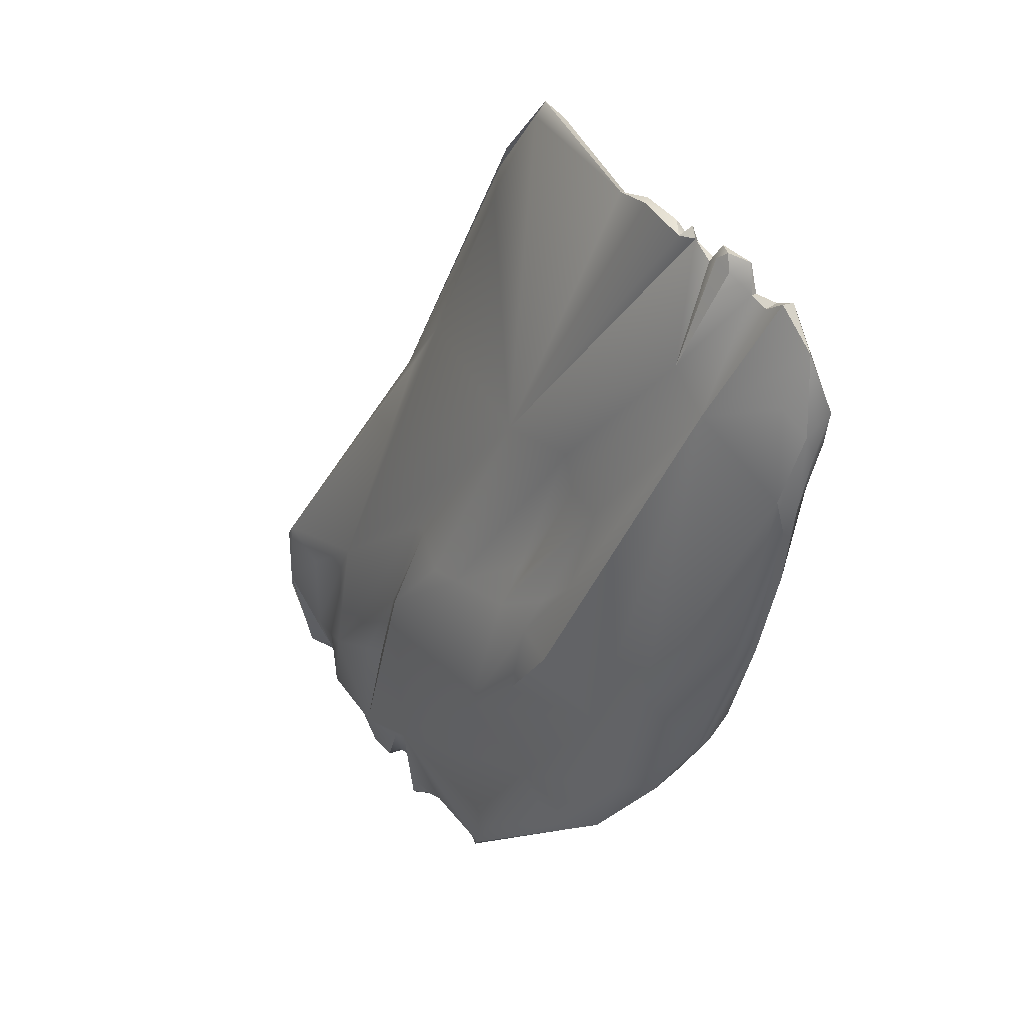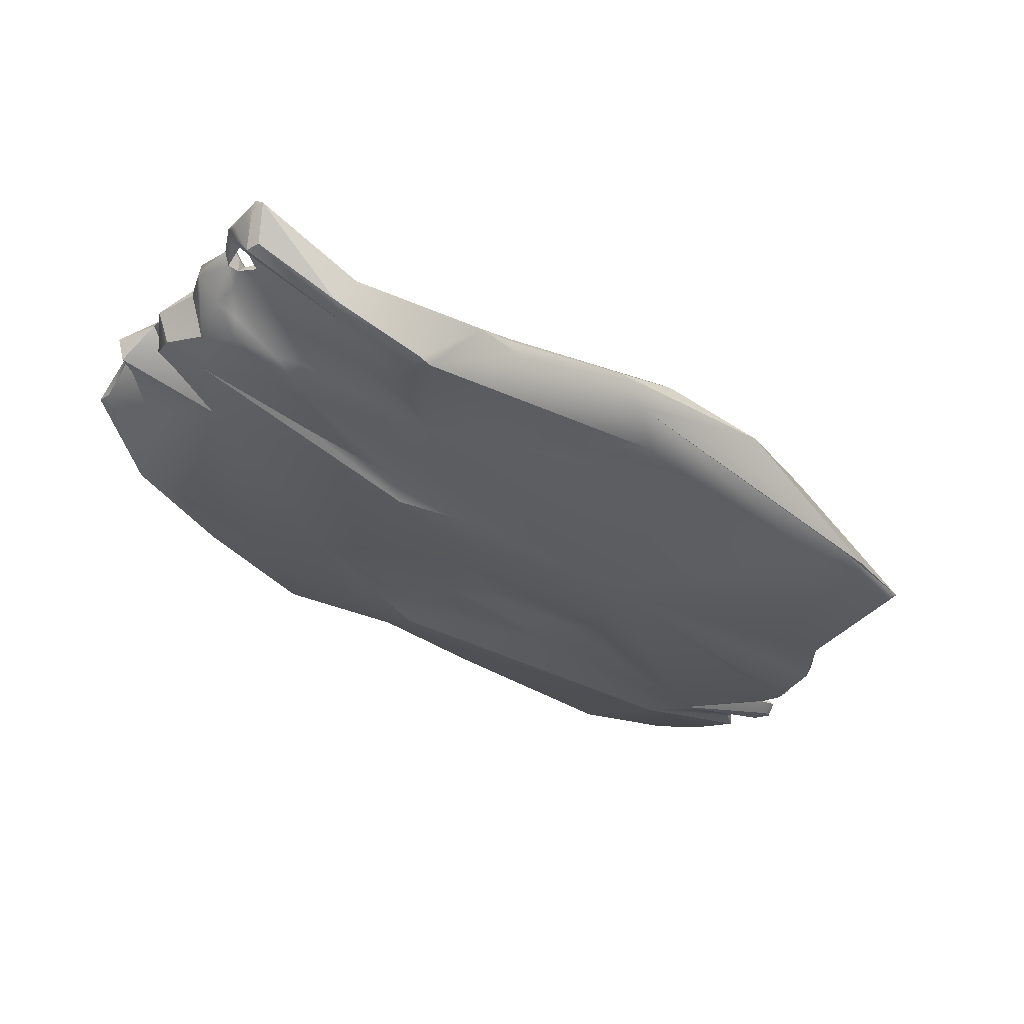
<metadata>
{"format":"obj","ext":"obj","renderer":"f3d","projection":"perspective","resolution":1024,"background":"white","views":[{"elev":21.0,"azim":80.6,"up":"+Z"},{"elev":-57.0,"azim":-97.4,"up":"+Y"}]}
</metadata>
<code>
v 0.5656 -177.3 1440
v 0.5608 -177.1 1441
v 0.06208 -176.9 1440
v 0.2128 -176.9 1440
v 0.1157 -176.8 1440
v 0.2793 -176.8 1440
v 0.5656 -176.8 1440
v 0.7157 -177.2 1440
v 1.166 -177.6 1441
v 1.434 -177.1 1441
v 1.016 -177.2 1442
v 1.316 -177 1441
v 1.616 -177.6 1442
v 0.7157 -176.8 1440
v 0.7157 -176.6 1440
v 0.6883 -176.6 1440
v 0.9406 -176.9 1440
v 0.8657 -176.7 1440
v 0.8657 -176.7 1440
v 0.9613 -176.6 1440
v 1.016 -176.4 1440
v 1.166 -176.9 1440
v 1.166 -176.8 1440
v 1.192 -176.6 1440
v 1.166 -176.5 1440
v 1.166 -176.4 1440
v 1.316 -176.8 1440
v 1.316 -176.6 1440
v 1.316 -176.6 1440
v 1.302 -176.5 1440
v 1.466 -176.5 1440
v 1.667 -176.8 1440
v 1.616 -176.5 1439
v 1.616 -176.1 1439
v 1.793 -176.3 1439
v 1.016 -176.8 1440
v 1.818 -176.8 1443
v 1.898 -176.6 1443
v 2.412 -176.9 1440
v 2.615 -177 1440
v 2.638 -177 1441
v 2.604 -177.3 1442
v 1.922 -177.7 1443
v 2.065 -177.6 1443
v 2.066 -177.6 1443
v 2.666 -175.9 1439
v 2.966 -176.3 1439
v 1.922 -176.7 1439
v 2.081 -176.8 1440
v 2.066 -176 1439
v 2.216 -176 1439
v 2.666 -176.5 1439
v 2.616 -176.2 1444
v 2.173 -176.4 1444
v 2.13 -176.5 1444
v 2.273 -176.6 1444
v 2.966 -175.6 1439
v 2.966 -175.4 1439
v 3.065 -175.4 1446
v 3.223 -176.9 1441
v 3.277 -176 1439
v 3.566 -175.9 1439
v 3.116 -175.8 1440
v 3.266 -176.4 1439
v 4.016 -176 1439
v 3.988 -176.5 1441
v 3.238 -175.8 1443
v 3.747 -176.8 1443
v 3.16 -175.4 1438
v 3.266 -175.7 1439
v 3.617 -175.7 1439
v 3.566 -175.3 1438
v 3.716 -175.7 1438
v 3.954 -175.1 1438
v 3.859 -175 1438
v 3.866 -174.7 1438
v 4.061 -175.6 1438
v 4.071 -175.4 1438
v 4.098 -174.7 1438
v 4.166 -174.8 1438
v 4.166 -174.6 1438
v 3.416 -175.7 1442
v 3.416 -175.6 1442
v 3.566 -175.6 1442
v 3.716 -175.7 1442
v 3.888 -175.7 1442
v 4.016 -175.4 1442
v 4.198 -175.4 1442
v 3.73 -175.3 1443
v 3.866 -175.4 1443
v 4.272 -175 1444
v 3.416 -174.9 1446
v 4.149 -174.9 1445
v 3.553 -174.8 1447
v 3.566 -175.6 1446
v 4.356 -175.9 1439
v 4.288 -176.3 1441
v 5.066 -176.1 1442
v 4.916 -174.8 1438
v 5.085 -174.7 1437
v 4.466 -174.8 1439
v 4.826 -174.7 1439
v 4.86 -174.7 1439
v 4.916 -175.3 1438
v 4.616 -174.7 1439
v 4.935 -174.8 1442
v 4.316 -175.2 1443
v 4.316 -175.2 1443
v 4.347 -175 1444
v 4.789 -175 1444
v 4.766 -175 1443
v 5.047 -175 1443
v 5.236 -175 1443
v 5.046 -174.7 1444
v 4.316 -175.6 1447
v 4.98 -175.3 1447
v 5.051 -174.8 1449
v 4.916 -174.2 1438
v 5.404 -174.2 1438
v 5.049 -174.4 1446
v 4.519 -174.5 1448
v 4.606 -174.2 1448
v 5.516 -176.1 1443
v 6.379 -174.8 1438
v 6.459 -175.6 1444
v 5.826 -175.8 1444
v 6.116 -175.7 1444
v 5.816 -174.1 1438
v 6.434 -173.8 1439
v 6.416 -174 1439
v 6.022 -174.2 1442
v 6.116 -174.2 1440
v 5.838 -174.4 1442
v 6.566 -174.4 1442
v 6.566 -174.2 1442
v 5.646 -174.4 1443
v 6.262 -174.2 1443
v 6.519 -174 1444
v 5.666 -174.5 1444
v 6.07 -174.2 1444
v 5.983 -174.2 1445
v 5.638 -174 1449
v 6.662 -174.9 1439
v 7.081 -174.6 1439
v 7.209 -175.1 1441
v 7.108 -175.3 1444
v 6.716 -174.4 1442
v 6.716 -174.4 1442
v 6.716 -174.4 1442
v 6.866 -174.3 1442
v 7.016 -174.1 1443
v 6.871 -173.8 1443
v 7.607 -173.3 1443
v 6.743 -174.6 1450
v 6.866 -174.4 1451
v 7.777 -174.1 1451
v 7.766 -173.9 1452
v 7.641 -173.2 1440
v 7.616 -173.2 1441
v 7.723 -173.1 1444
v 7.466 -173 1446
v 8.174 -174.5 1442
v 8.116 -174.7 1444
v 7.769 -173.5 1439
v 8.153 -173.8 1439
v 8.432 -173.8 1440
v 8.691 -173.5 1440
v 7.868 -174.3 1440
v 8.634 -174.4 1443
v 8.216 -174.4 1444
v 8.58 -174.3 1444
v 8.853 -174.2 1444
v 7.916 -174.5 1446
v 7.916 -173.7 1451
v 8.813 -173.2 1440
v 8.216 -172.9 1441
v 8.163 -172.9 1442
v 9.266 -174.2 1443
v 9.479 -173.8 1444
v 9.266 -173.8 1446
v 9.885 -173.5 1446
v 9.261 -173.9 1446
v 9.049 -172.5 1441
v 9.758 -173.1 1441
v 9.917 -172.5 1441
v 9.507 -173.4 1442
v 10.36 -172.8 1443
v 9.716 -173.2 1451
v 9.716 -173 1451
v 9.866 -172.1 1441
v 10.32 -172.9 1451
v 10.47 -173 1451
v 10.91 -172.6 1451
v 11.07 -172.5 1450
v 11.22 -172.6 1450
v 11.25 -172.4 1451
v 11.27 -172.3 1450
v 11.42 -172.4 1450
v 10.47 -171.7 1442
v 10.47 -171.5 1442
v 10.64 -172 1442
v 11.07 -171 1445
v 12.05 -172.4 1448
v 11.66 -172.7 1449
v 11.67 -172.3 1450
v 11.97 -172.3 1450
v 11.58 -171.7 1444
v 11.62 -171.6 1444
v 11.83 -171.5 1444
v 11.67 -171.4 1444
v 11.83 -171.7 1444
v 12.39 -171.3 1446
v 12.29 -171.1 1447
v 12.57 -171.7 1450
v 12.57 -171.5 1450
v 11.62 -172.1 1450
v 11.83 -172.1 1450
v 12.2 -172.1 1450
v 12.12 -172.1 1450
v 12.27 -171.8 1450
v 12.33 -171.8 1450
v 12.27 -171.8 1450
v 12.67 -171 1447
v 13 -171.5 1447
v 12.87 -171.4 1446
v 12.92 -171.2 1447
v 13.1 -171.6 1448
v 13.29 -171.2 1448
v 13.17 -171.1 1448
v 12.87 -171.5 1450
v 13.28 -171.2 1449
v 12.87 -171.4 1450
v 13.01 -170.9 1448
v 13.02 -170.9 1448
v 13.17 -170.9 1448
v 0.5656 -177.3 1440
v 0.5656 -177.3 1440
v 0.5656 -177.1 1441
v 0.5656 -177.1 1441
v 0.06208 -176.9 1440
v 0.06208 -176.9 1440
v 0.06208 -176.9 1440
v 0.1157 -176.8 1440
v 0.1157 -176.8 1440
v 0.1157 -176.8 1440
v 0.2656 -176.8 1440
v 0.2656 -176.8 1440
v 0.5656 -176.8 1440
v 0.7157 -177.2 1440
v 0.7157 -177.2 1440
v 0.7157 -177.2 1440
v 1.166 -177.6 1441
v 1.18 -177.6 1441
v 1.016 -177.2 1442
v 1.616 -177.6 1442
v 0.7157 -176.6 1440
v 0.7157 -176.6 1440
v 0.7157 -176.6 1440
v 0.6883 -176.6 1440
v 0.9406 -176.9 1440
v 0.9406 -176.9 1440
v 0.9406 -176.9 1440
v 0.9406 -176.9 1440
v 0.9406 -176.9 1440
v 0.9406 -176.9 1440
v 0.8657 -176.7 1440
v 0.8657 -176.7 1440
v 0.8657 -176.7 1440
v 0.8657 -176.7 1440
v 0.9613 -176.6 1440
v 0.9613 -176.6 1440
v 0.9613 -176.6 1440
v 1.016 -176.4 1440
v 1.016 -176.4 1440
v 1.016 -176.4 1440
v 1.016 -176.4 1440
v 1.016 -176.4 1440
v 1.166 -176.9 1440
v 1.166 -176.9 1440
v 1.166 -176.8 1440
v 1.166 -176.8 1440
v 1.166 -176.8 1440
v 1.166 -176.8 1440
v 1.166 -176.8 1440
v 1.192 -176.6 1440
v 1.192 -176.6 1440
v 1.166 -176.5 1440
v 1.166 -176.5 1440
v 1.166 -176.5 1440
v 1.166 -176.5 1440
v 1.166 -176.4 1440
v 1.166 -176.4 1440
v 1.316 -176.8 1440
v 1.316 -176.8 1440
v 1.316 -176.6 1440
v 1.316 -176.6 1440
v 1.316 -176.6 1440
v 1.316 -176.6 1440
v 1.316 -176.6 1440
v 1.316 -176.6 1440
v 1.302 -176.5 1440
v 1.466 -176.5 1440
v 1.466 -176.5 1440
v 1.616 -176.5 1439
v 1.616 -176.1 1439
v 1.616 -176.1 1439
v 1.616 -176.1 1439
v 1.793 -176.3 1439
v 1.016 -176.8 1440
v 1.016 -176.8 1440
v 1.818 -176.8 1443
v 1.922 -177.7 1443
v 2.066 -177.6 1443
v 2.666 -175.9 1439
v 2.666 -175.9 1439
v 2.666 -175.9 1439
v 2.966 -176.3 1439
v 2.966 -176.3 1439
v 2.066 -176 1439
v 2.066 -176 1439
v 2.066 -176 1439
v 2.216 -176 1439
v 2.216 -176 1439
v 2.216 -176 1439
v 2.216 -176 1439
v 2.666 -176.5 1439
v 2.173 -176.4 1444
v 2.966 -175.6 1439
v 2.966 -175.6 1439
v 2.966 -175.4 1439
v 3.277 -176 1439
v 3.116 -175.8 1440
v 3.266 -176.4 1439
v 3.16 -175.4 1438
v 3.16 -175.4 1438
v 3.16 -175.4 1438
v 3.266 -175.7 1439
v 3.617 -175.7 1439
v 3.566 -175.3 1438
v 3.566 -175.3 1438
v 3.566 -175.3 1438
v 3.716 -175.7 1438
v 3.716 -175.7 1438
v 3.716 -175.7 1438
v 3.859 -175 1438
v 3.866 -174.7 1438
v 3.866 -174.7 1438
v 3.866 -174.7 1438
v 4.098 -174.7 1438
v 4.098 -174.7 1438
v 4.098 -174.7 1438
v 4.166 -174.8 1438
v 4.166 -174.6 1438
v 3.416 -175.6 1442
v 3.416 -175.6 1442
v 3.416 -175.6 1442
v 3.566 -175.6 1442
v 3.716 -175.7 1442
v 3.716 -175.7 1442
v 3.888 -175.7 1442
v 3.888 -175.7 1442
v 3.73 -175.3 1443
v 3.866 -175.4 1443
v 4.356 -175.9 1439
v 4.288 -176.3 1441
v 4.916 -174.8 1438
v 5.085 -174.7 1437
v 5.085 -174.7 1437
v 5.085 -174.7 1437
v 4.616 -174.7 1439
v 4.936 -174.8 1442
v 4.316 -175.2 1443
v 4.316 -175.2 1443
v 4.316 -175.2 1443
v 5.236 -175 1443
v 4.916 -174.2 1438
v 4.916 -174.2 1438
v 4.916 -174.2 1438
v 4.916 -174.2 1438
v 5.404 -174.2 1438
v 5.404 -174.2 1438
v 5.404 -174.2 1438
v 4.519 -174.5 1448
v 4.607 -174.2 1448
v 5.516 -176.1 1443
v 5.816 -174.1 1438
v 6.434 -173.8 1439
v 6.416 -174 1439
v 6.566 -174.4 1442
v 6.566 -174.4 1442
v 6.566 -174.4 1442
v 6.566 -174.4 1442
v 6.566 -174.2 1442
v 6.566 -174.2 1442
v 6.566 -174.2 1442
v 6.566 -174.2 1442
v 5.645 -174.4 1443
v 5.666 -174.5 1444
v 5.638 -174 1449
v 6.716 -174.4 1442
v 6.716 -174.4 1442
v 6.716 -174.4 1442
v 6.716 -174.4 1442
v 6.716 -174.4 1442
v 6.716 -174.4 1442
v 6.716 -174.4 1442
v 6.716 -174.4 1442
v 6.716 -174.4 1442
v 6.716 -174.4 1442
v 6.866 -174.3 1442
v 6.866 -174.3 1442
v 6.866 -174.3 1442
v 7.016 -174.1 1443
v 7.016 -174.1 1443
v 6.866 -174.4 1451
v 6.647 -174.5 1450
v 7.766 -173.9 1452
v 7.766 -173.9 1452
v 7.766 -173.9 1452
v 7.766 -173.9 1452
v 7.64 -173.2 1440
v 7.769 -173.5 1439
v 7.916 -173.7 1451
v 8.813 -173.2 1440
v 9.049 -172.5 1441
v 9.917 -172.5 1441
v 9.716 -173.2 1451
v 9.716 -173.2 1451
v 9.716 -173 1451
v 9.866 -172.1 1441
v 10.32 -172.9 1451
v 10.32 -172.9 1451
v 10.47 -173 1451
v 10.91 -172.6 1451
v 10.91 -172.6 1451
v 11.07 -172.5 1450
v 11.07 -172.5 1450
v 11.22 -172.6 1450
v 11.22 -172.6 1450
v 11.22 -172.6 1450
v 11.22 -172.6 1450
v 11.25 -172.4 1451
v 11.25 -172.4 1451
v 11.25 -172.4 1451
v 11.27 -172.3 1450
v 11.27 -172.3 1450
v 11.27 -172.3 1450
v 11.42 -172.4 1450
v 11.42 -172.4 1450
v 11.42 -172.4 1450
v 11.42 -172.4 1450
v 11.42 -172.4 1450
v 10.47 -171.5 1442
v 12.05 -172.4 1448
v 11.66 -172.7 1449
v 11.66 -172.7 1449
v 11.67 -172.3 1450
v 11.67 -172.3 1450
v 11.67 -172.3 1450
v 11.97 -172.3 1450
v 12.39 -171.3 1446
v 12.57 -171.7 1450
v 12.57 -171.7 1450
v 12.57 -171.5 1450
v 12.57 -171.5 1450
v 12.57 -171.5 1450
v 11.62 -172.1 1450
v 11.62 -172.1 1450
v 11.83 -172.1 1450
v 11.83 -172.1 1450
v 11.83 -172.1 1450
v 12.2 -172.1 1450
v 12.12 -172.1 1450
v 12.12 -172.1 1450
v 12.12 -172.1 1450
v 12.27 -171.8 1450
v 12.27 -171.8 1450
v 12.27 -171.8 1450
v 12.33 -171.8 1450
v 12.33 -171.8 1450
v 12.33 -171.8 1450
v 12.27 -171.8 1450
v 12.27 -171.8 1450
v 13 -171.5 1447
v 12.92 -171.2 1447
v 13.29 -171.2 1448
v 12.87 -171.5 1450
v 12.87 -171.5 1450
v 12.87 -171.5 1450
v 13.28 -171.2 1449
v 13.28 -171.2 1449
v 13.28 -171.2 1449
v 12.87 -171.4 1450
v 12.87 -171.4 1450
v 13.17 -170.9 1448
v 0.06208 -176.9 1440
v 0.2128 -176.9 1440
v 1.316 -176.8 1440
v 1.818 -176.8 1443
v 2.13 -176.5 1444
v 2.966 -175.4 1439
v 3.065 -175.4 1446
v 3.065 -175.4 1446
v 4.071 -175.4 1438
v 3.553 -174.8 1447
v 3.553 -174.8 1447
v 4.916 -175.3 1438
v 6.379 -174.8 1438
v 8.813 -173.2 1440
v 9.266 -174.2 1443
v 11.07 -171 1445
v 11.67 -171.4 1444
v 12.87 -171.4 1446
v 1.316 -176.6 1440
v 3.566 -175.3 1438
v 4.519 -174.5 1448
v 10.47 -171.5 1442
g grp1
f 1 3 4
f 4 8 1
f 249 497 6
f 249 6 7
f 14 249 7
f 9 240 236
f 497 5 6
f 496 5 497
f 248 246 15
f 7 256 14
f 21 257 16
f 257 247 16
f 16 247 243
f 252 2 241
f 242 238 244
f 14 17 250
f 13 250 17
f 22 27 10
f 251 255 237
f 252 11 2
f 237 255 253
f 255 43 253
f 260 10 255
f 10 260 22
f 239 254 12
f 252 312 11
f 12 254 38
f 43 255 44
f 312 37 11
f 17 14 18
f 14 256 18
f 273 259 20
f 19 259 245
f 18 256 28
f 266 295 270
f 267 271 261
f 20 296 273
f 268 262 272
f 36 263 269
f 245 309 19
f 20 259 19
f 310 23 264
f 265 280 278
f 274 297 24
f 25 28 256
f 285 30 275
f 287 258 276
f 26 287 276
f 301 291 277
f 281 293 279
f 498 24 297
f 294 29 286
f 285 298 30
f 27 514 32
f 281 299 293
f 31 30 298
f 27 32 10
f 514 33 48
f 32 514 48
f 302 300 282
f 33 514 288
f 303 63 301
f 303 283 63
f 34 304 289
f 290 292 305
f 301 63 291
f 304 34 35
f 306 291 50
f 63 50 291
f 309 245 239
f 12 309 239
f 12 284 309
f 283 12 63
f 254 311 38
f 39 60 40
f 39 48 52
f 52 64 39
f 39 64 60
f 32 40 41
f 10 32 41
f 40 60 41
f 255 42 44
f 10 42 255
f 44 45 43
f 313 37 312
f 313 56 37
f 44 42 45
f 319 46 51
f 314 320 58
f 47 326 315
f 317 64 52
f 316 61 318
f 61 316 57
f 48 33 52
f 32 48 49
f 308 52 33
f 322 35 34
f 39 40 49
f 40 32 49
f 39 49 48
f 323 52 308
f 307 321 324
f 50 63 330
f 325 315 326
f 64 66 60
f 311 54 38
f 12 38 53
f 53 67 12
f 67 92 93
f 53 92 67
f 311 55 54
f 499 56 500
f 56 313 95
f 53 38 327
f 55 59 54
f 500 56 502
f 59 94 54
f 502 56 95
f 328 314 58
f 92 53 327
f 10 68 42
f 41 68 10
f 65 64 317
f 317 331 65
f 57 70 61
f 61 70 62
f 71 73 96
f 62 65 61
f 62 338 65
f 65 338 364
f 77 104 364
f 60 68 41
f 63 12 84
f 64 97 66
f 67 83 12
f 84 82 86
f 354 85 82
f 85 86 82
f 66 98 60
f 68 45 42
f 68 115 45
f 313 115 95
f 342 69 72
f 334 58 339
f 328 58 334
f 71 335 73
f 336 338 337
f 329 336 337
f 338 62 337
f 515 501 76
f 75 340 346
f 347 330 81
f 63 81 330
f 77 364 343
f 74 344 341
f 74 341 345
f 78 77 343
f 344 74 504
f 79 75 346
f 74 345 349
f 350 348 353
f 78 104 77
f 507 504 74
f 80 74 349
f 82 12 83
f 12 82 84
f 358 355 90
f 87 107 357
f 89 363 356
f 87 357 360
f 84 88 63
f 87 360 108
f 361 359 372
f 88 84 107
f 87 373 107
f 83 67 362
f 363 89 373
f 90 374 358
f 362 67 91
f 89 91 109
f 373 89 109
f 122 93 92
f 67 93 120
f 91 67 120
f 54 94 92
f 120 93 122
f 95 121 502
f 383 505 503
f 122 92 94
f 516 384 506
f 64 65 364
f 364 123 64
f 98 66 97
f 333 385 365
f 98 365 385
f 60 126 68
f 126 60 98
f 99 80 349
f 349 100 99
f 124 366 367
f 351 118 368
f 74 80 507
f 81 63 101
f 81 101 102
f 101 63 105
f 81 102 376
f 102 101 103
f 103 101 370
f 104 352 366
f 103 370 132
f 105 63 132
f 132 63 106
f 63 88 113
f 88 107 111
f 113 88 112
f 112 88 111
f 332 375 371
f 111 107 373
f 111 373 110
f 109 114 373
f 110 139 111
f 373 114 110
f 398 112 111
f 398 113 112
f 136 375 139
f 375 136 371
f 120 109 91
f 139 110 114
f 115 68 116
f 68 173 116
f 115 116 95
f 117 121 95
f 121 117 155
f 117 95 155
f 377 119 369
f 350 353 378
f 376 102 128
f 128 102 130
f 102 103 130
f 120 139 114
f 114 109 120
f 384 516 142
f 516 415 142
f 385 127 98
f 127 126 98
f 124 104 366
f 104 124 364
f 124 143 364
f 164 508 369
f 144 143 124
f 168 145 364
f 364 145 123
f 146 125 123
f 123 125 127
f 173 125 146
f 125 173 127
f 126 173 68
f 127 173 126
f 95 116 154
f 116 173 154
f 95 154 416
f 379 386 380
f 164 369 119
f 381 128 129
f 382 387 422
f 422 387 158
f 129 128 421
f 130 103 132
f 131 106 133
f 133 106 138
f 132 106 131
f 137 131 133
f 131 137 152
f 148 134 147
f 389 149 135
f 390 405 407
f 391 150 400
f 151 401 410
f 392 393 411
f 397 138 106
f 139 140 136
f 136 140 161
f 138 397 161
f 137 133 138
f 138 160 137
f 139 120 141
f 120 161 141
f 140 139 141
f 140 141 161
f 161 120 122
f 122 399 161
f 143 168 364
f 143 144 168
f 146 123 145
f 146 145 163
f 130 176 128
f 421 128 176
f 165 168 144
f 124 165 144
f 132 177 130
f 186 162 145
f 408 406 402
f 394 403 413
f 395 409 404
f 396 414 412
f 153 132 131
f 132 153 177
f 152 137 160
f 131 152 153
f 156 154 173
f 157 142 415
f 416 154 156
f 399 417 174
f 418 416 156
f 419 156 188
f 423 420 427
f 388 159 176
f 130 177 159
f 177 153 200
f 152 160 153
f 153 160 200
f 160 138 161
f 145 162 169
f 178 169 162
f 145 169 163
f 170 146 163
f 182 146 170
f 182 173 146
f 508 164 175
f 422 190 424
f 124 509 165
f 168 165 166
f 165 167 166
f 165 509 167
f 168 166 184
f 166 167 184
f 184 167 509
f 186 145 168
f 186 168 184
f 162 186 510
f 171 170 163
f 163 181 171
f 163 169 172
f 163 172 181
f 169 179 172
f 181 172 179
f 182 170 180
f 171 180 170
f 181 180 171
f 174 189 399
f 423 427 429
f 156 173 188
f 421 176 183
f 422 158 425
f 176 159 177
f 160 161 200
f 200 161 202
f 169 178 179
f 178 203 179
f 203 181 179
f 180 204 182
f 182 204 173
f 192 188 173
f 190 422 425
f 184 187 186
f 509 185 184
f 424 190 426
f 185 201 184
f 190 199 426
f 426 199 201
f 176 430 183
f 189 197 399
f 427 191 429
f 197 189 431
f 428 433 432
f 430 176 200
f 176 177 200
f 186 187 454
f 186 454 510
f 181 203 204
f 204 180 181
f 399 197 161
f 216 161 197
f 431 193 197
f 433 434 432
f 433 195 434
f 438 194 435
f 435 194 445
f 436 439 196
f 437 442 446
f 440 192 173
f 198 440 173
f 173 204 448
f 447 443 449
f 441 450 444
f 204 205 448
f 199 190 453
f 199 453 210
f 512 517 511
f 199 210 201
f 187 184 201
f 467 457 217
f 468 451 458
f 216 197 452
f 455 206 459
f 469 459 206
f 456 218 460
f 219 460 218
f 210 208 201
f 187 201 207
f 211 187 207
f 201 208 207
f 212 512 511
f 209 211 207
f 208 209 207
f 210 209 208
f 210 461 209
f 209 461 225
f 209 513 211
f 211 513 224
f 225 461 226
f 187 211 224
f 161 213 202
f 212 511 223
f 202 213 223
f 234 161 232
f 213 161 234
f 223 213 234
f 203 221 204
f 161 216 222
f 214 221 203
f 462 215 479
f 464 482 480
f 161 222 465
f 161 465 232
f 470 220 216
f 471 473 476
f 474 469 206
f 472 477 475
f 216 220 222
f 472 204 221
f 477 472 221
f 478 481 483
f 224 454 187
f 485 212 223
f 485 223 233
f 225 226 484
f 233 229 485
f 233 223 234
f 454 224 227
f 232 235 234
f 226 229 228
f 484 226 228
f 224 486 227
f 228 229 495
f 231 228 495
f 230 214 203
f 466 487 493
f 454 490 488
f 491 494 489
f 490 454 227
f 227 486 490
f 235 232 492
f 487 466 463
f 229 233 495
f 233 234 495

</code>
